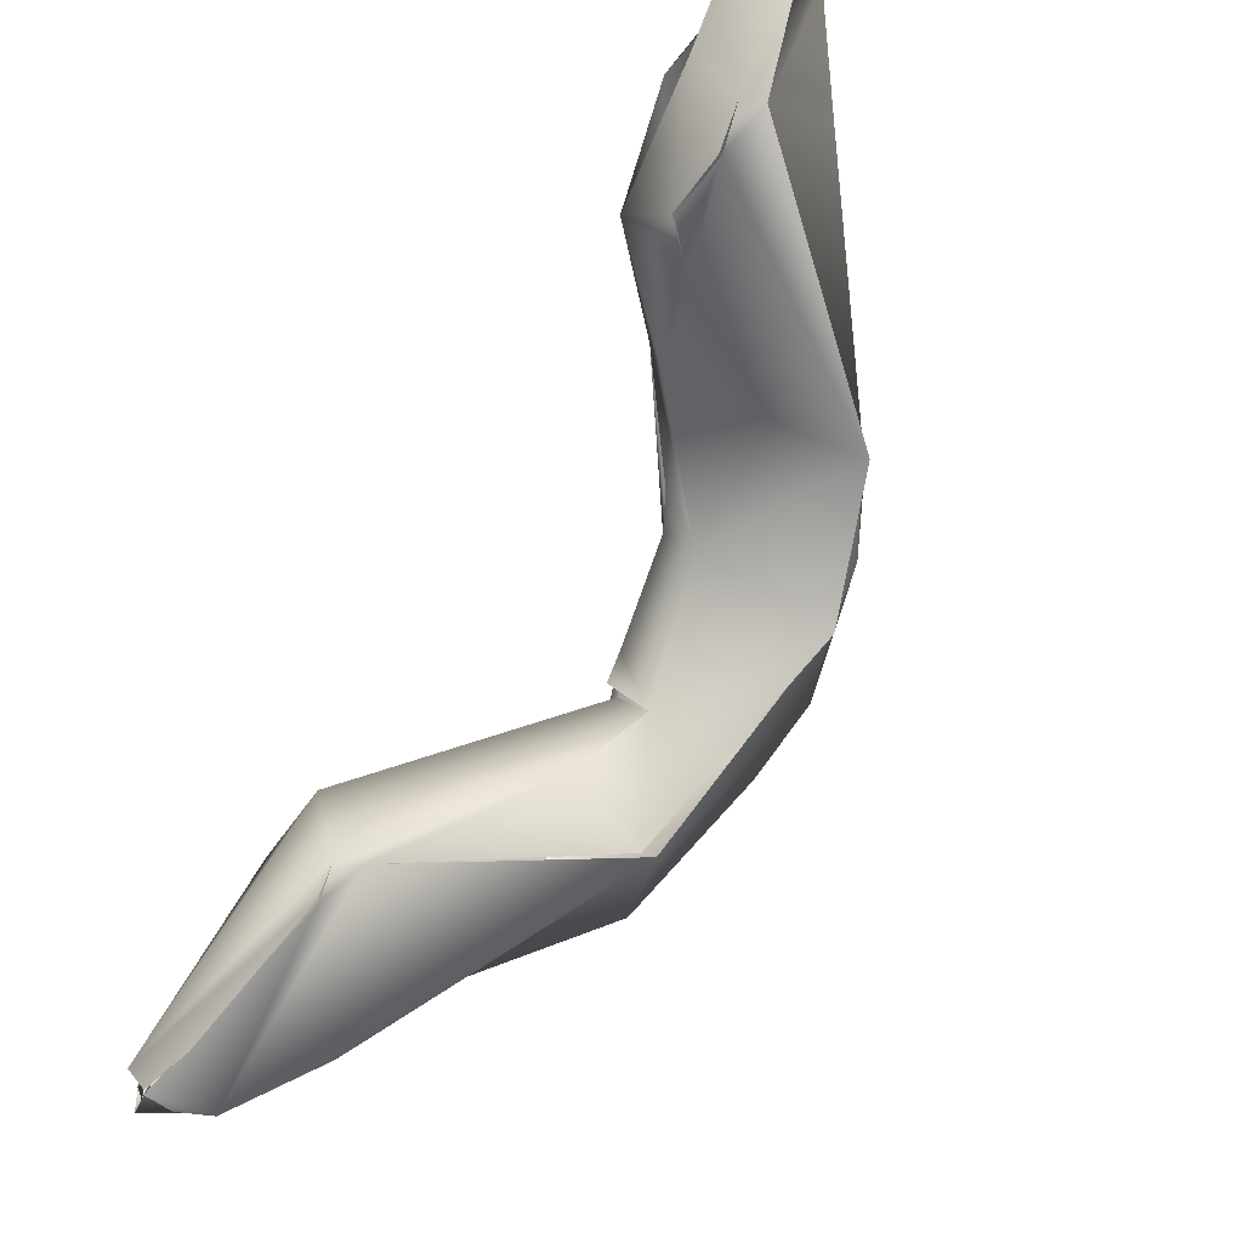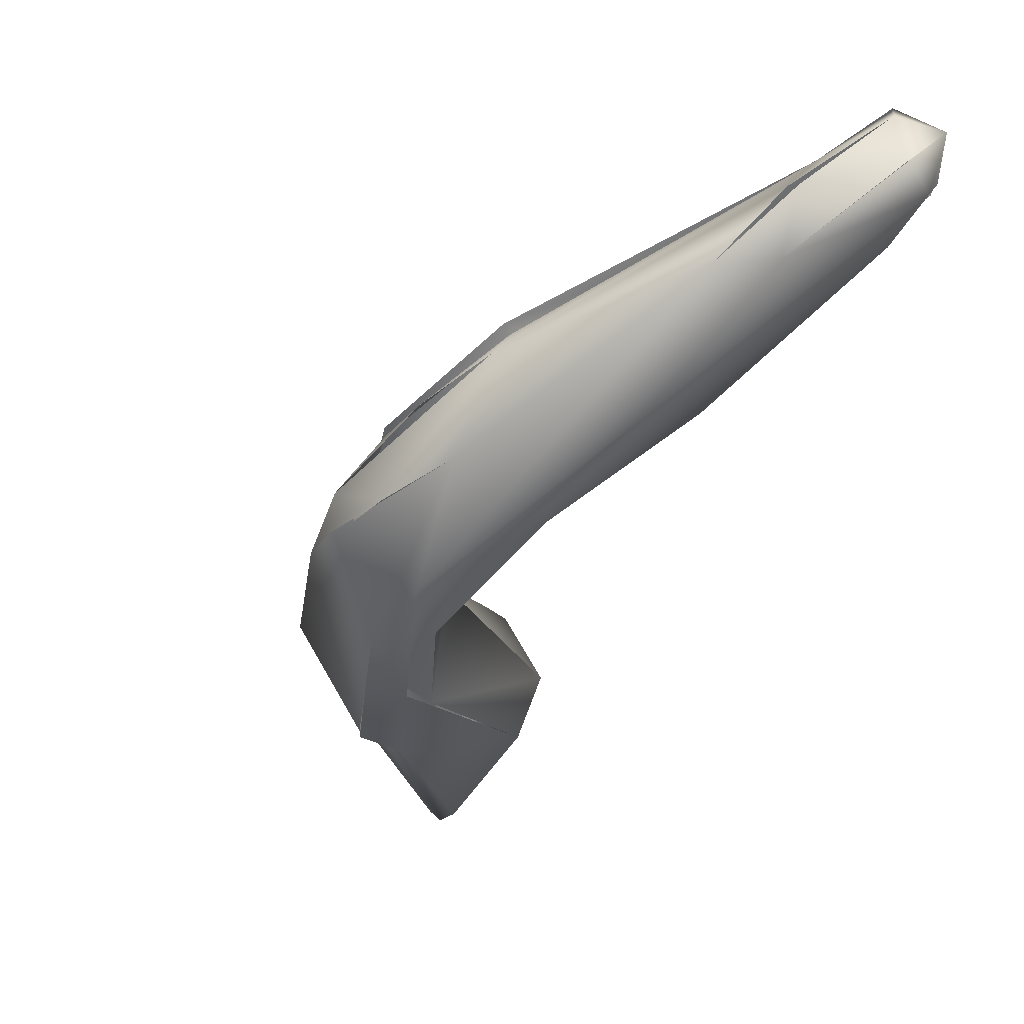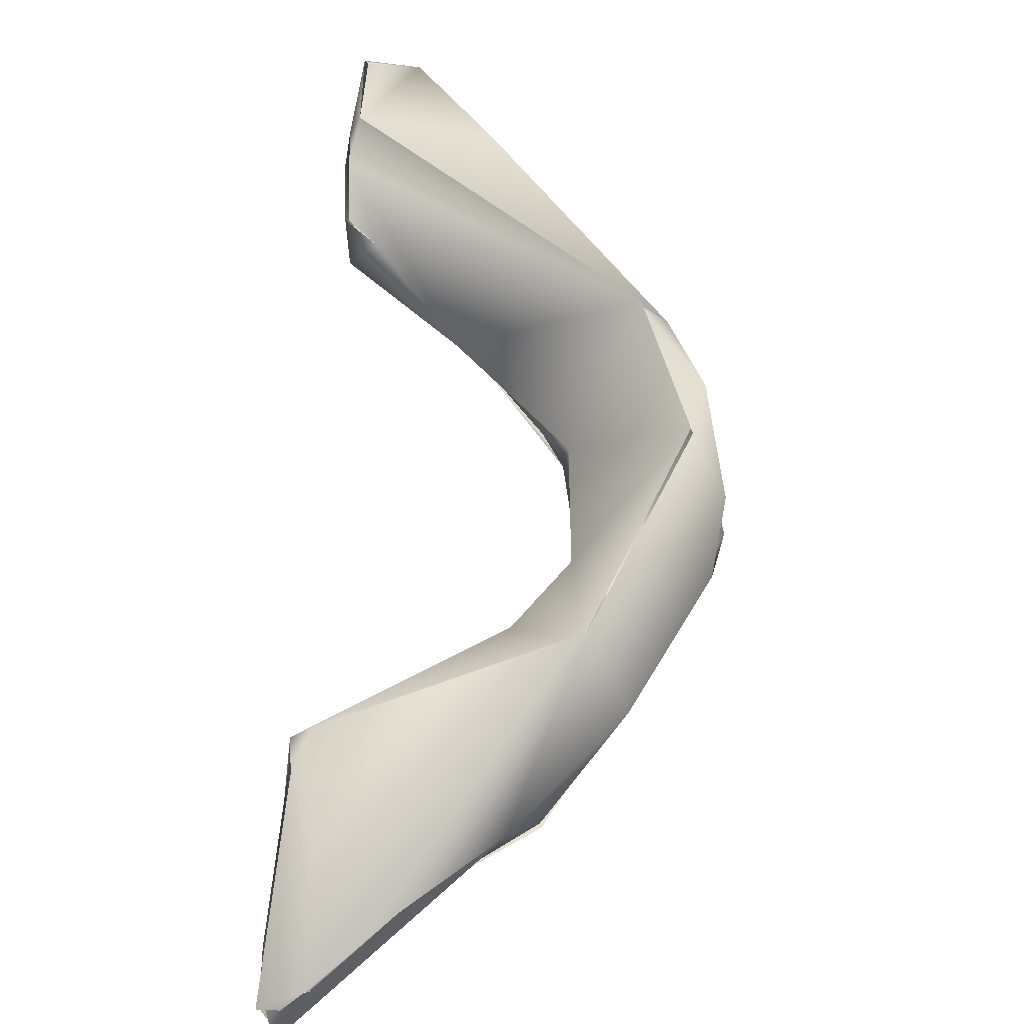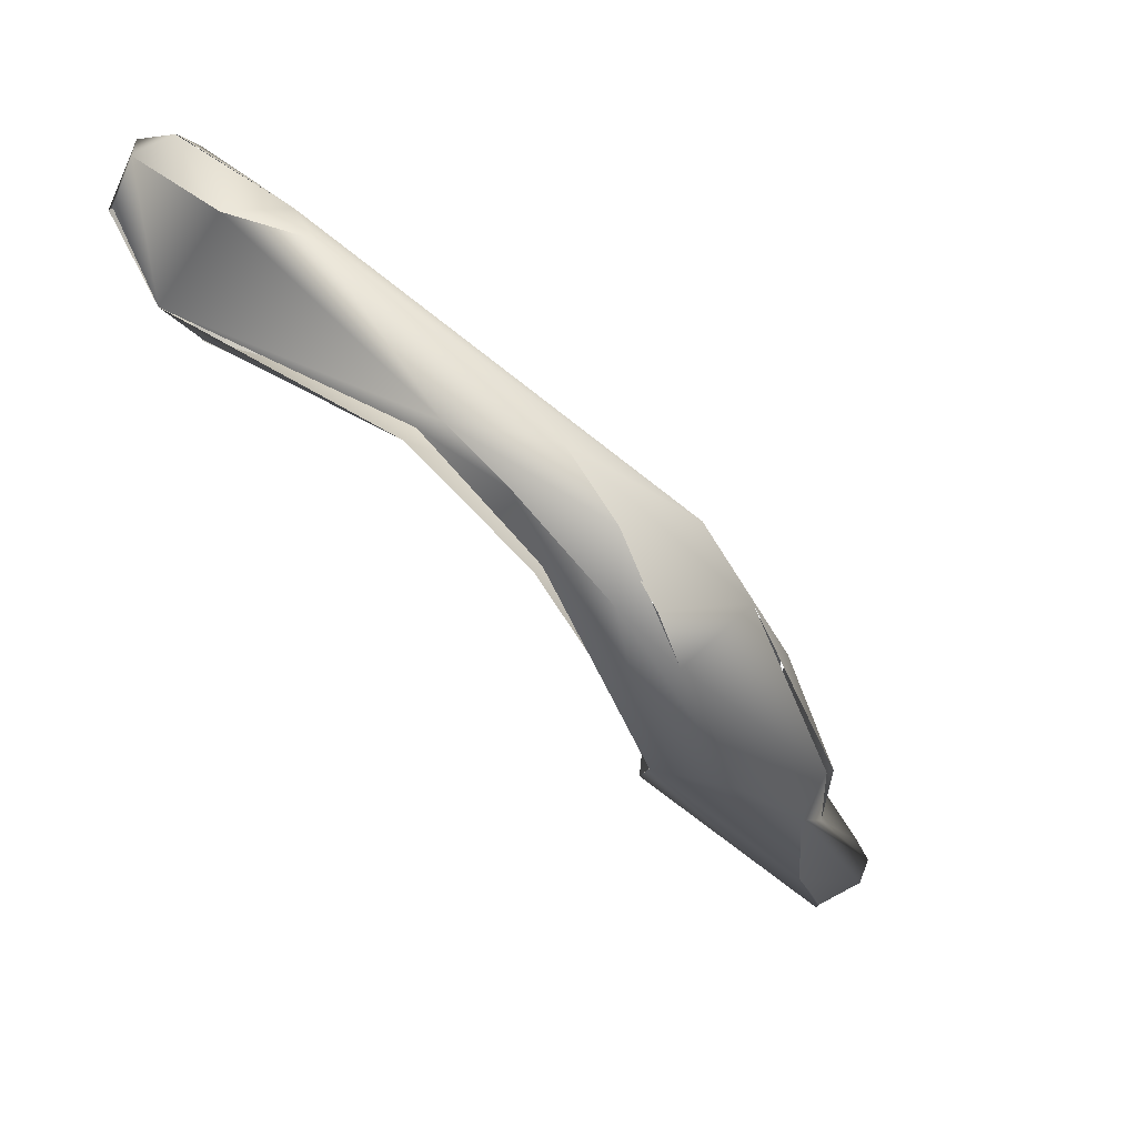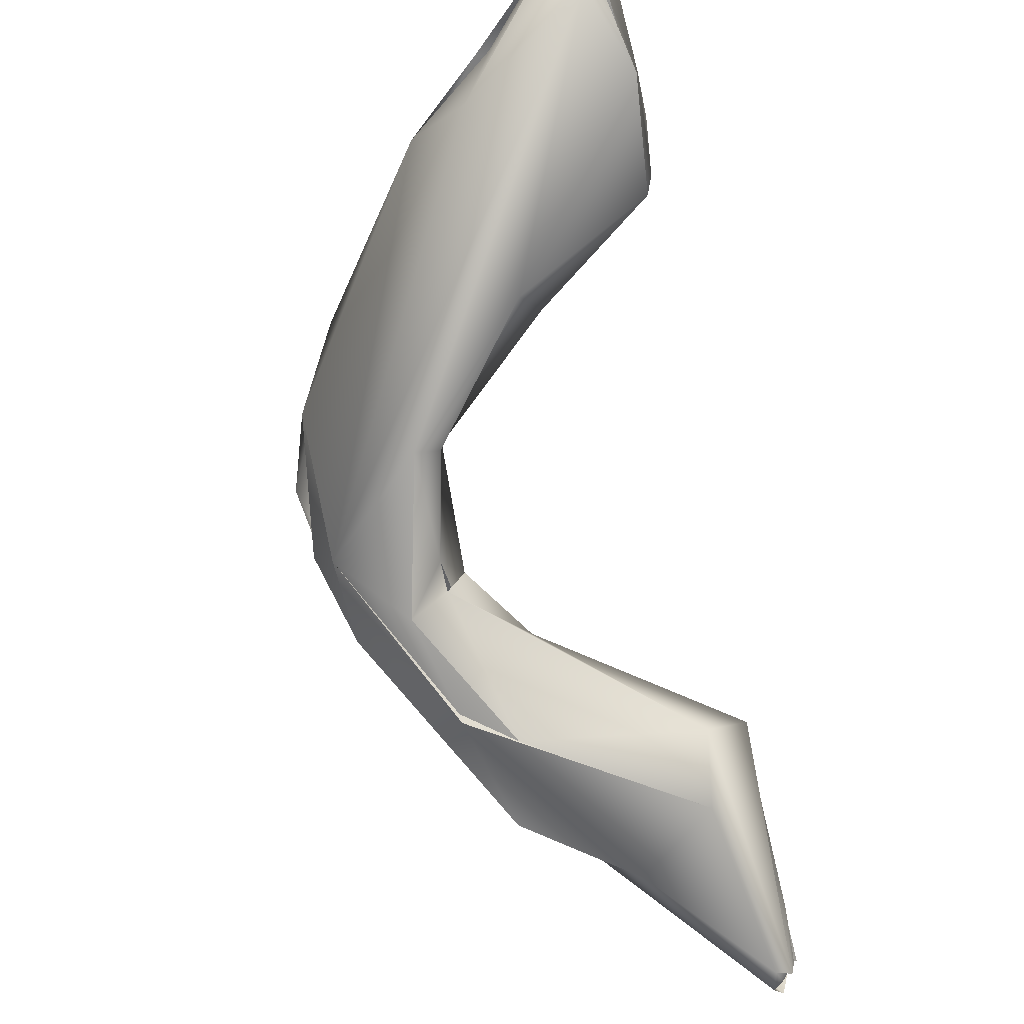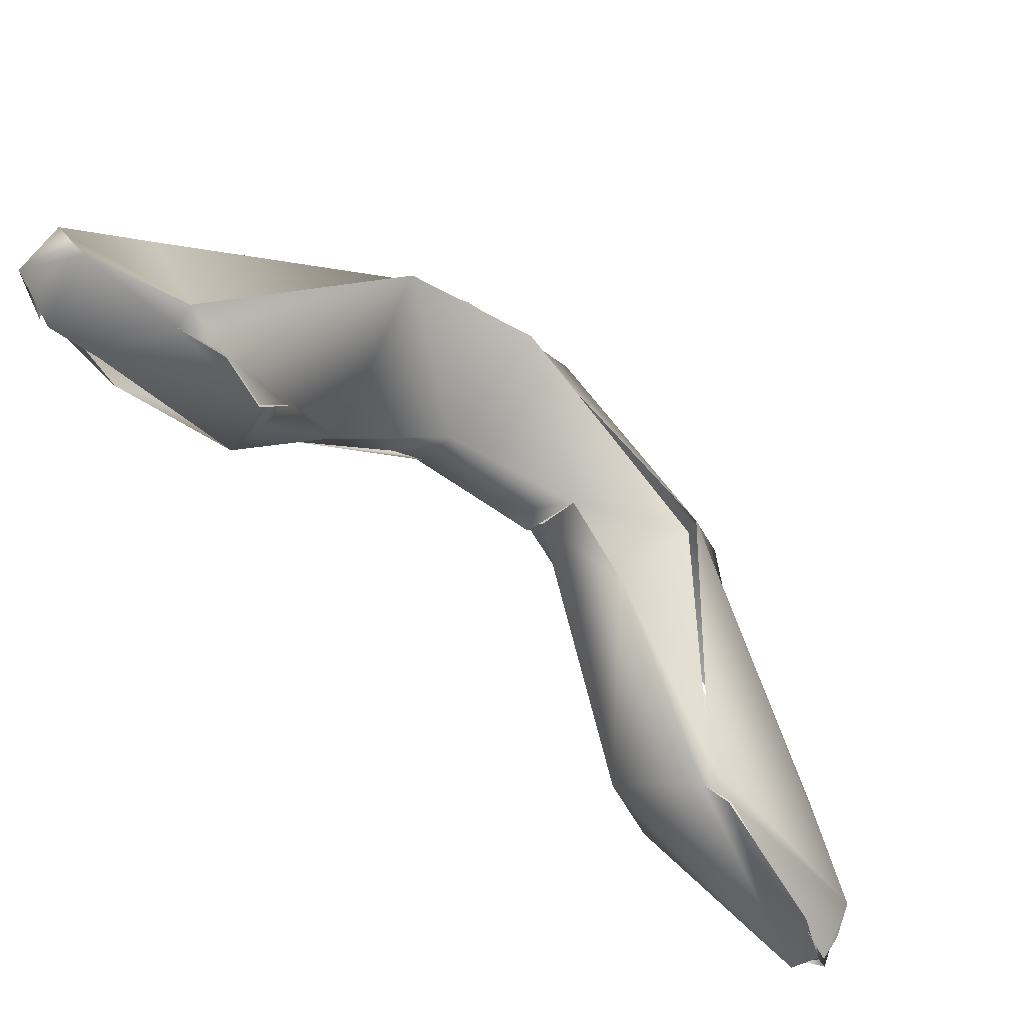
<metadata>
{"format":"obj","ext":"obj","renderer":"f3d","projection":"perspective","resolution":1024,"background":"white","views":[{"elev":-32.9,"azim":-45.5,"up":"+Y"},{"elev":3.0,"azim":141.9,"up":"+Z"},{"elev":22.2,"azim":6.6,"up":"+Z"},{"elev":9.3,"azim":72.5,"up":"+Y"},{"elev":-35.0,"azim":-163.5,"up":"+Z"},{"elev":41.6,"azim":-74.1,"up":"+Z"}]}
</metadata>
<code>
o FJ2543.obj_grp1.1246
v 0.01925 -0.1804 3.539
v 0.01787 -0.1789 3.543
v 0.0199 -0.1771 3.538
v 0.02406 -0.1814 3.547
v 0.04521 -0.1632 3.559
v 0.02045 -0.1814 3.544
v 0.01718 -0.1803 3.543
v 0.0237 -0.1819 3.547
v 0.01908 -0.1745 3.539
v 0.01908 -0.1795 3.54
v 0.01744 -0.1795 3.543
v 0.01725 -0.1763 3.54
v 0.01744 -0.1795 3.543
v 0.01768 -0.1773 3.55
v 0.01936 -0.1659 3.567
v 0.01904 -0.1657 3.567
v 0.03358 -0.1745 3.554
v 0.03358 -0.1745 3.554
v 0.02406 -0.1814 3.547
v 0.03459 -0.1667 3.551
v 0.02141 -0.1624 3.572
v 0.01862 -0.1623 3.57
v 0.0217 -0.1501 3.563
v 0.04363 -0.1453 3.578
v 0.02249 -0.1544 3.554
v 0.05388 -0.153 3.582
v 0.05315 -0.1522 3.58
v 0.04516 -0.1445 3.562
v 0.05125 -0.1324 3.578
v 0.05922 -0.155 3.572
v 0.04877 -0.1563 3.556
v 0.04858 -0.1566 3.557
v 0.05176 -0.1409 3.563
v 0.0165 -0.1038 3.613
v 0.01678 -0.1079 3.62
v 0.05203 -0.1405 3.565
v 0.03227 -0.111 3.604
v 0.02125 -0.1095 3.617
v 0.01685 -0.1043 3.627
v 0.01728 -0.1077 3.62
v 0.0156 -0.089 3.624
v 0.01637 -0.1046 3.627
v 0.05731 -0.1131 3.612
v 0.01774 -0.1003 3.632
v 0.01611 -0.09908 3.63
v 0.01451 -0.09104 3.621
v 0.01839 -0.08099 3.627
v 0.01586 -0.08293 3.627
v 0.01648 -0.08862 3.638
v 0.06846 -0.1381 3.583
v 0.06329 -0.1323 3.573
v 0.05515 -0.1298 3.573
v 0.05045 -0.1369 3.584
v 0.05045 -0.1369 3.584
v 0.03334 -0.1044 3.601
v 0.01691 -0.0884 3.637
v 0.01682 -0.08312 3.629
v 0.02321 -0.07966 3.63
v 0.01624 -0.0802 3.634
v 0.01563 -0.08214 3.628
v 0.02323 -0.0822 3.636
v 0.0697 -0.1307 3.591
v 0.06346 -0.1226 3.579
v 0.05019 -0.1307 3.578
v 0.05052 -0.127 3.579
v 0.05515 -0.1298 3.573
v 0.0485 -0.1206 3.593
v 0.04746 -0.1171 3.589
v 0.04995 -0.1143 3.587
v 0.04438 -0.114 3.593
v 0.05748 -0.1117 3.61
v 0.06076 -0.1107 3.608
v 0.03555 -0.08819 3.619
v 0.03444 -0.08853 3.627
v 0.03249 -0.08847 3.628
v 0.02327 -0.07975 3.63
v 0.06969 -0.1314 3.586
v 0.06486 -0.127 3.599
v 0.06511 -0.1264 3.598
v 0.04351 -0.09153 3.618
v 0.06486 -0.1129 3.596
v 0.06886 -0.1219 3.59
v 0.06627 -0.1179 3.602
f 1 3 5
f 1 4 2
f 6 8 7
f 3 10 9
f 10 11 9
f 14 12 13
f 15 7 8
f 14 16 12
f 4 1 17
f 18 8 19
f 5 17 1
f 20 3 9
f 20 5 3
f 21 15 8
f 16 22 12
f 21 22 15
f 21 24 22
f 9 12 25
f 25 12 23
f 12 22 23
f 18 26 8
f 26 21 8
f 27 24 21
f 23 28 25
f 23 29 28
f 22 24 23
f 9 25 20
f 5 26 18
f 32 5 20
f 23 24 29
f 32 30 5
f 5 30 26
f 31 20 33
f 20 25 33
f 38 34 37
f 34 38 35
f 41 34 35
f 40 38 39
f 39 43 44
f 42 45 35
f 39 44 45
f 35 45 41
f 45 48 41
f 45 49 48
f 50 30 32
f 52 36 28
f 33 51 31
f 24 27 53
f 29 24 54
f 55 67 37
f 37 34 55
f 39 38 37
f 43 39 37
f 46 55 34
f 46 47 55
f 45 44 49
f 46 57 47
f 49 59 48
f 47 60 59
f 61 59 49
f 47 59 58
f 61 49 56
f 62 26 30
f 50 32 51
f 63 36 52
f 64 53 65
f 29 66 28
f 65 66 29
f 53 67 65
f 66 65 69
f 69 65 68
f 65 67 68
f 55 70 67
f 55 69 68
f 67 70 68
f 67 43 37
f 69 55 47
f 71 72 44
f 74 44 72
f 44 74 61
f 47 58 73
f 44 61 56
f 59 76 58
f 59 61 76
f 76 75 73
f 76 61 75
f 62 30 50
f 51 77 50
f 51 33 63
f 53 27 78
f 62 79 26
f 67 53 78
f 63 52 69
f 67 78 43
f 80 63 73
f 47 63 69
f 73 63 47
f 51 81 77
f 50 82 62
f 79 62 83
f 63 81 51
f 79 83 71
f 80 81 63
f 74 72 80
f 80 73 75
f 62 82 72
f 82 81 72
f 71 83 72
f 72 81 80

</code>
